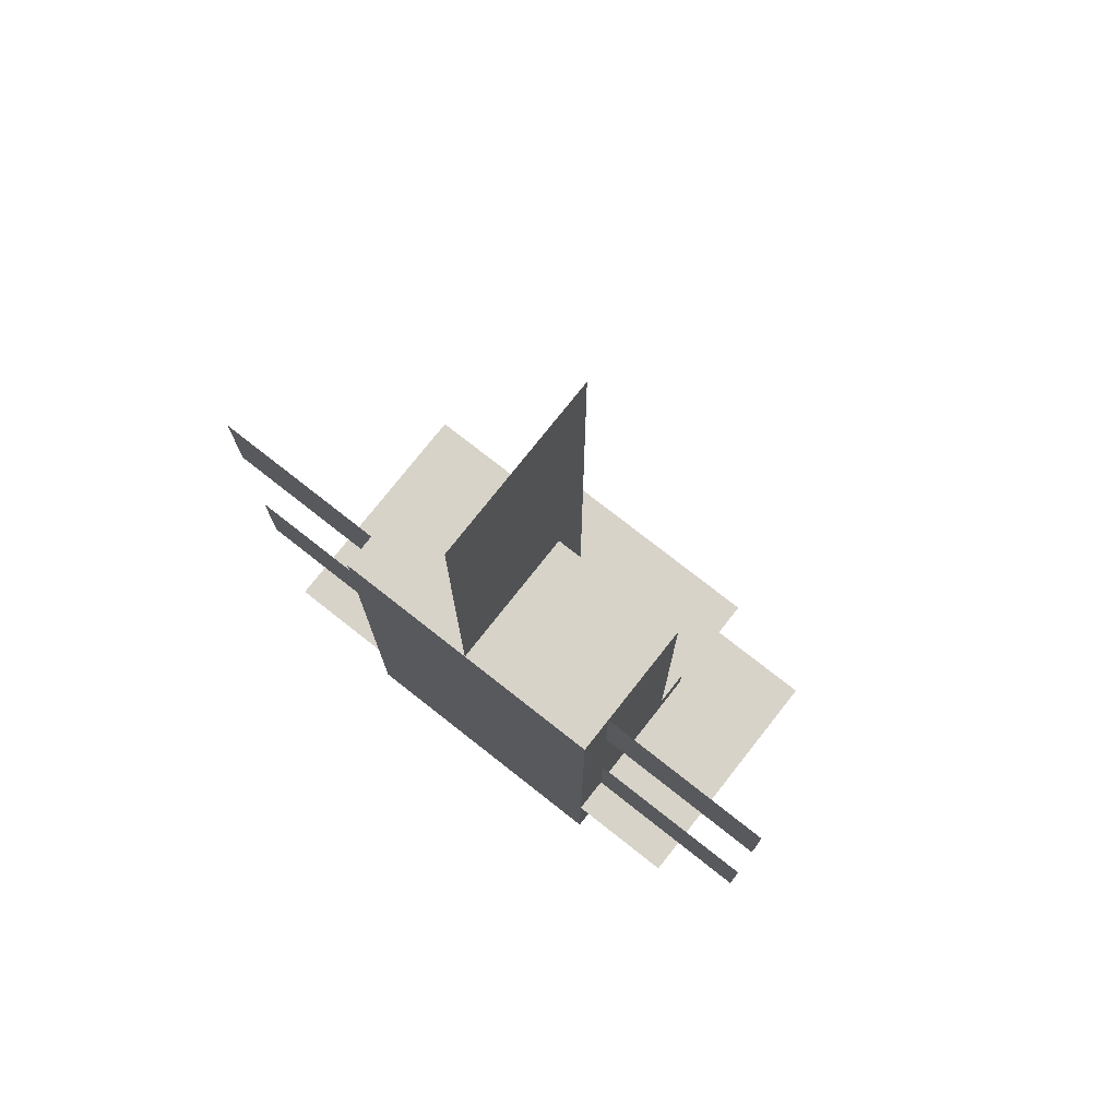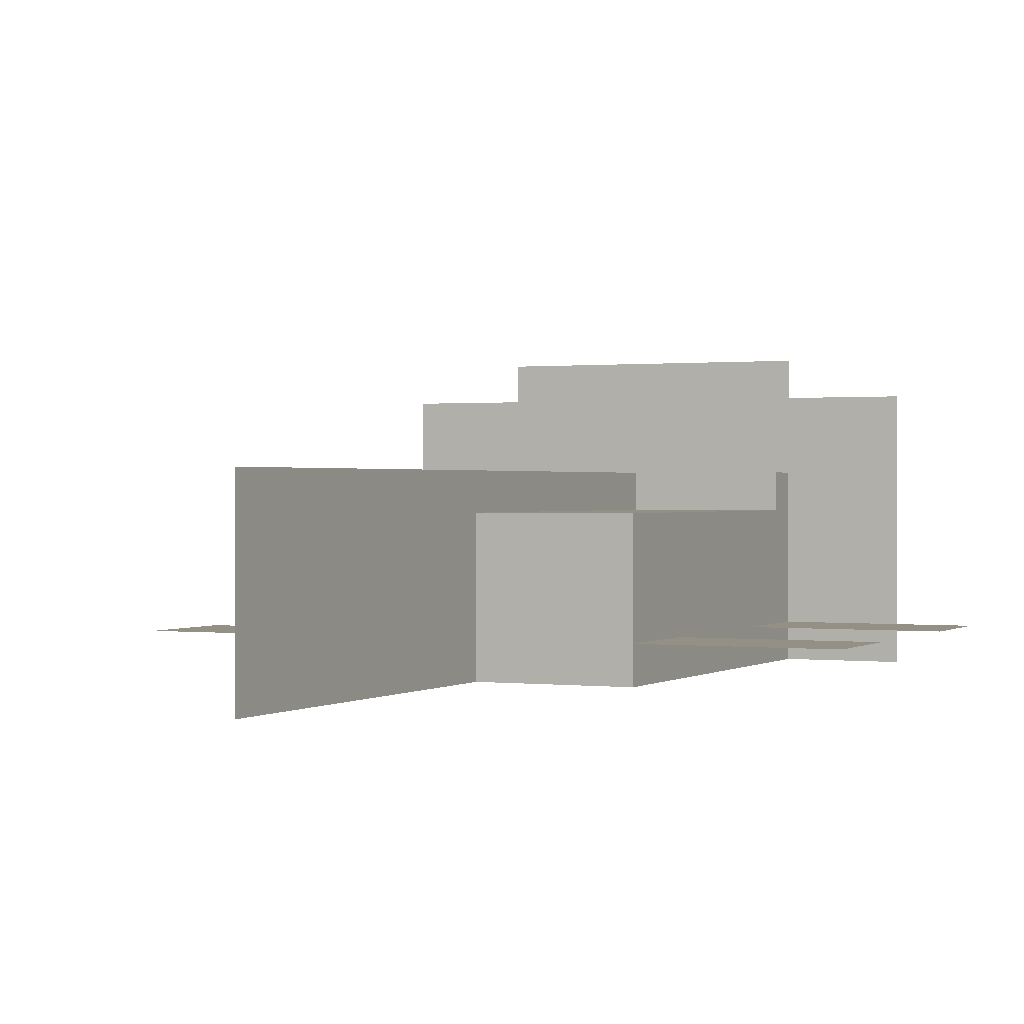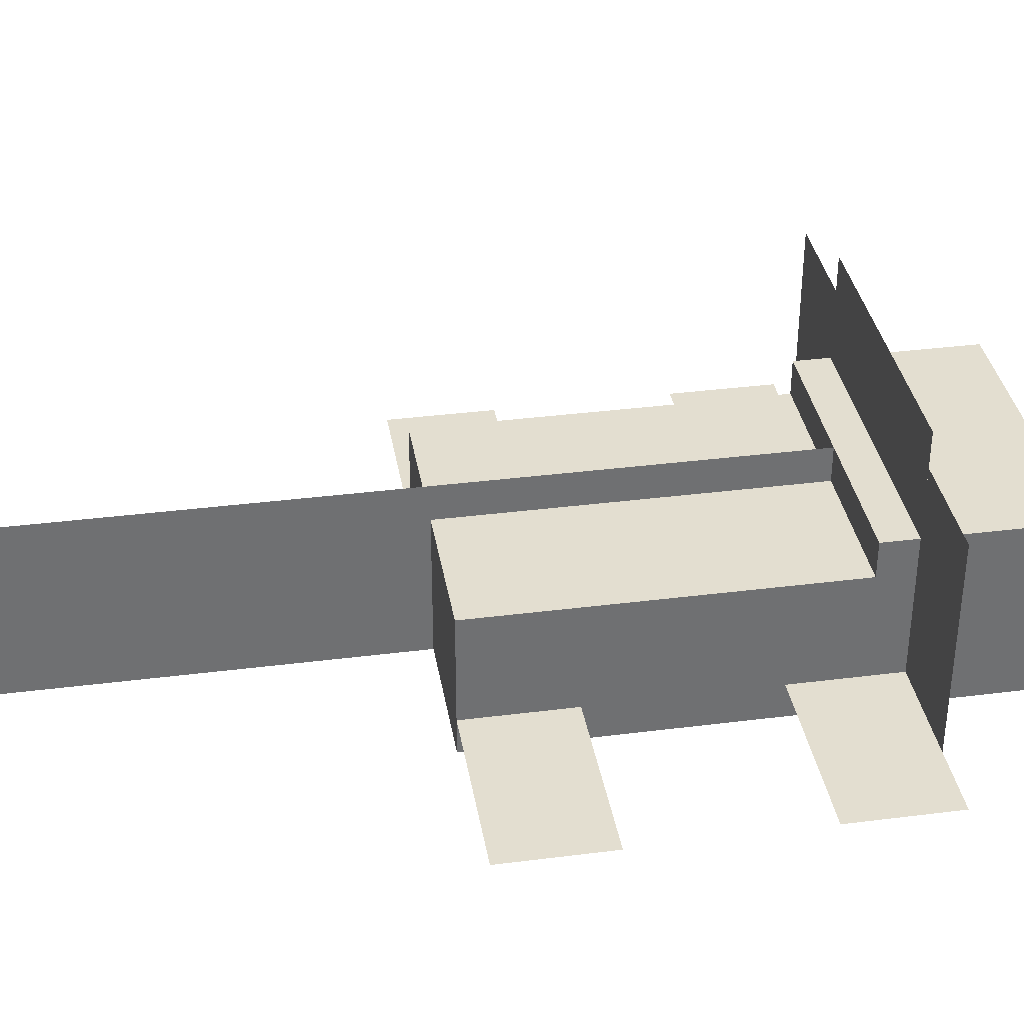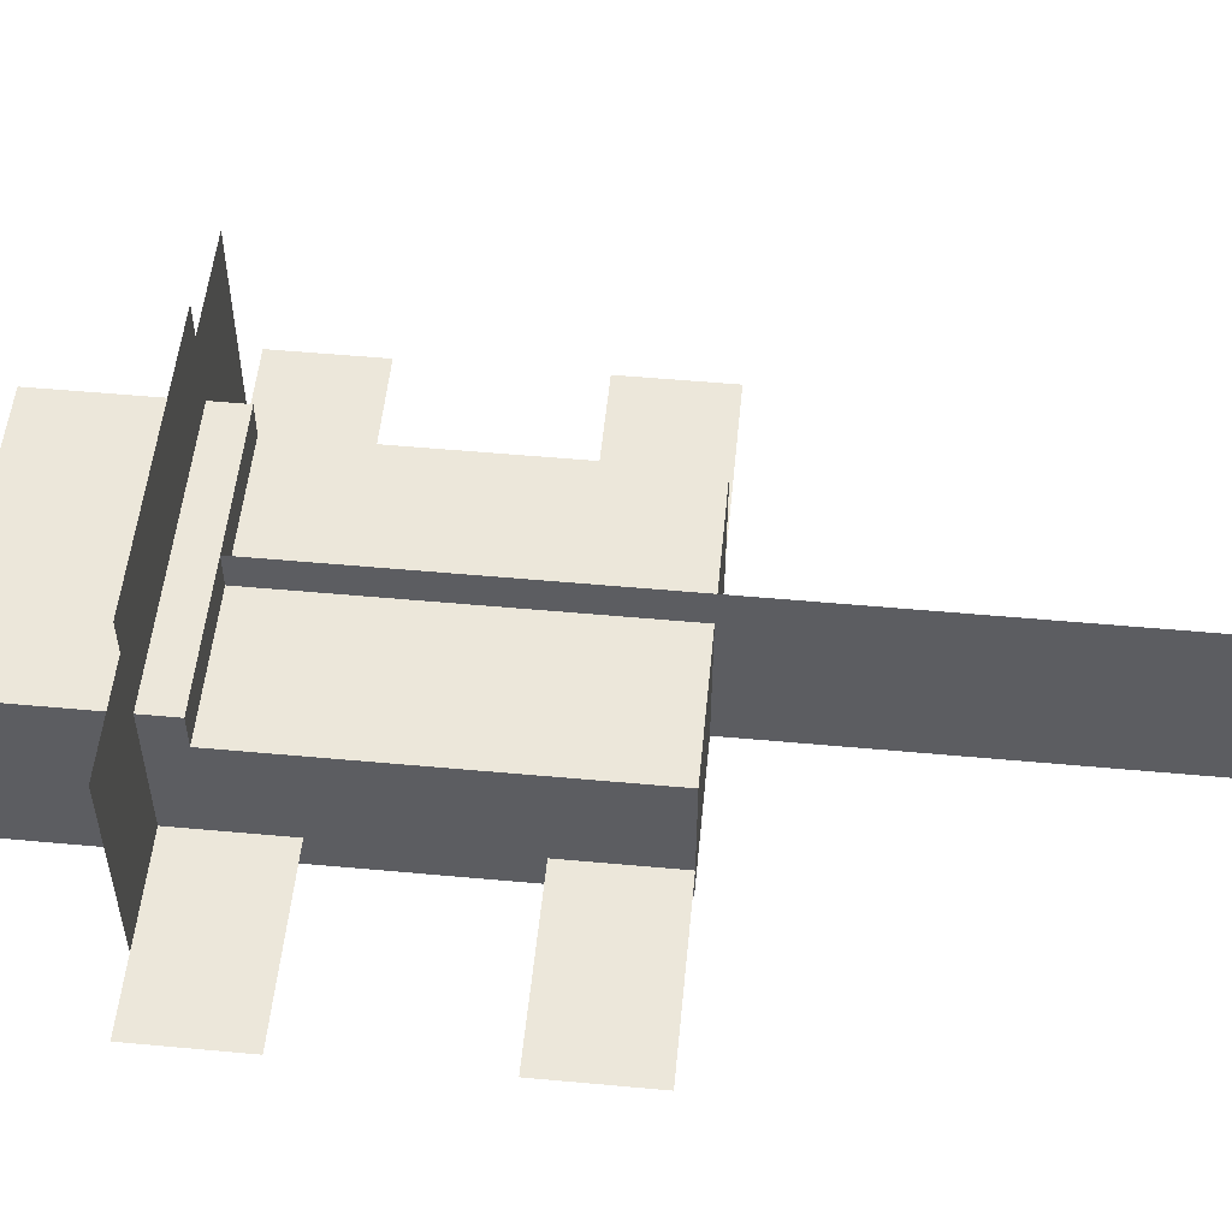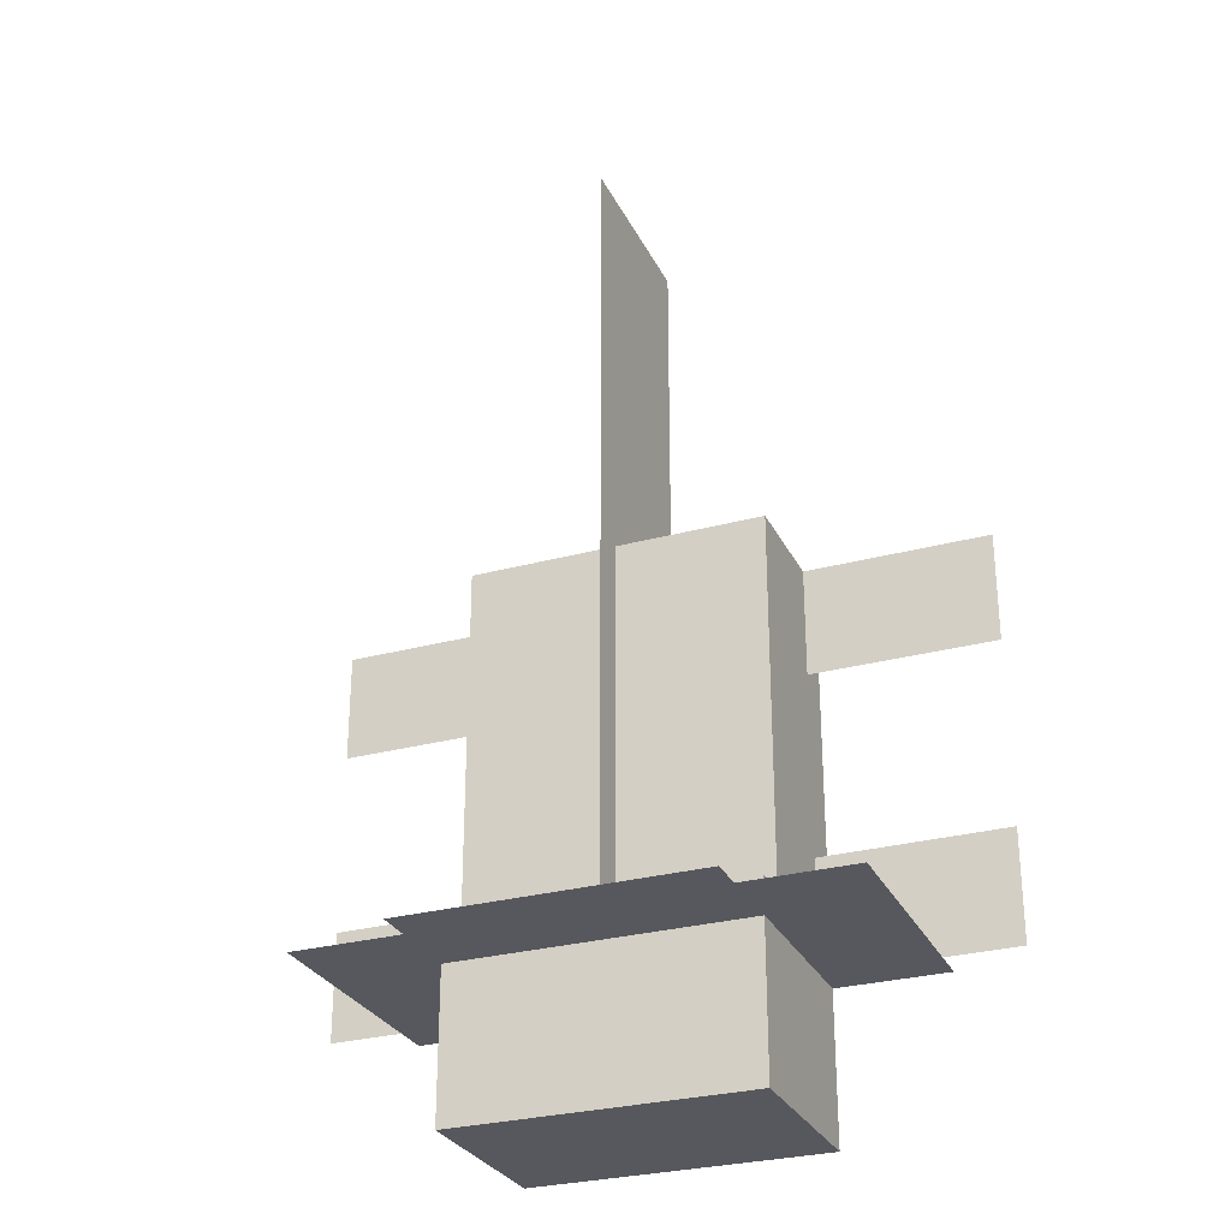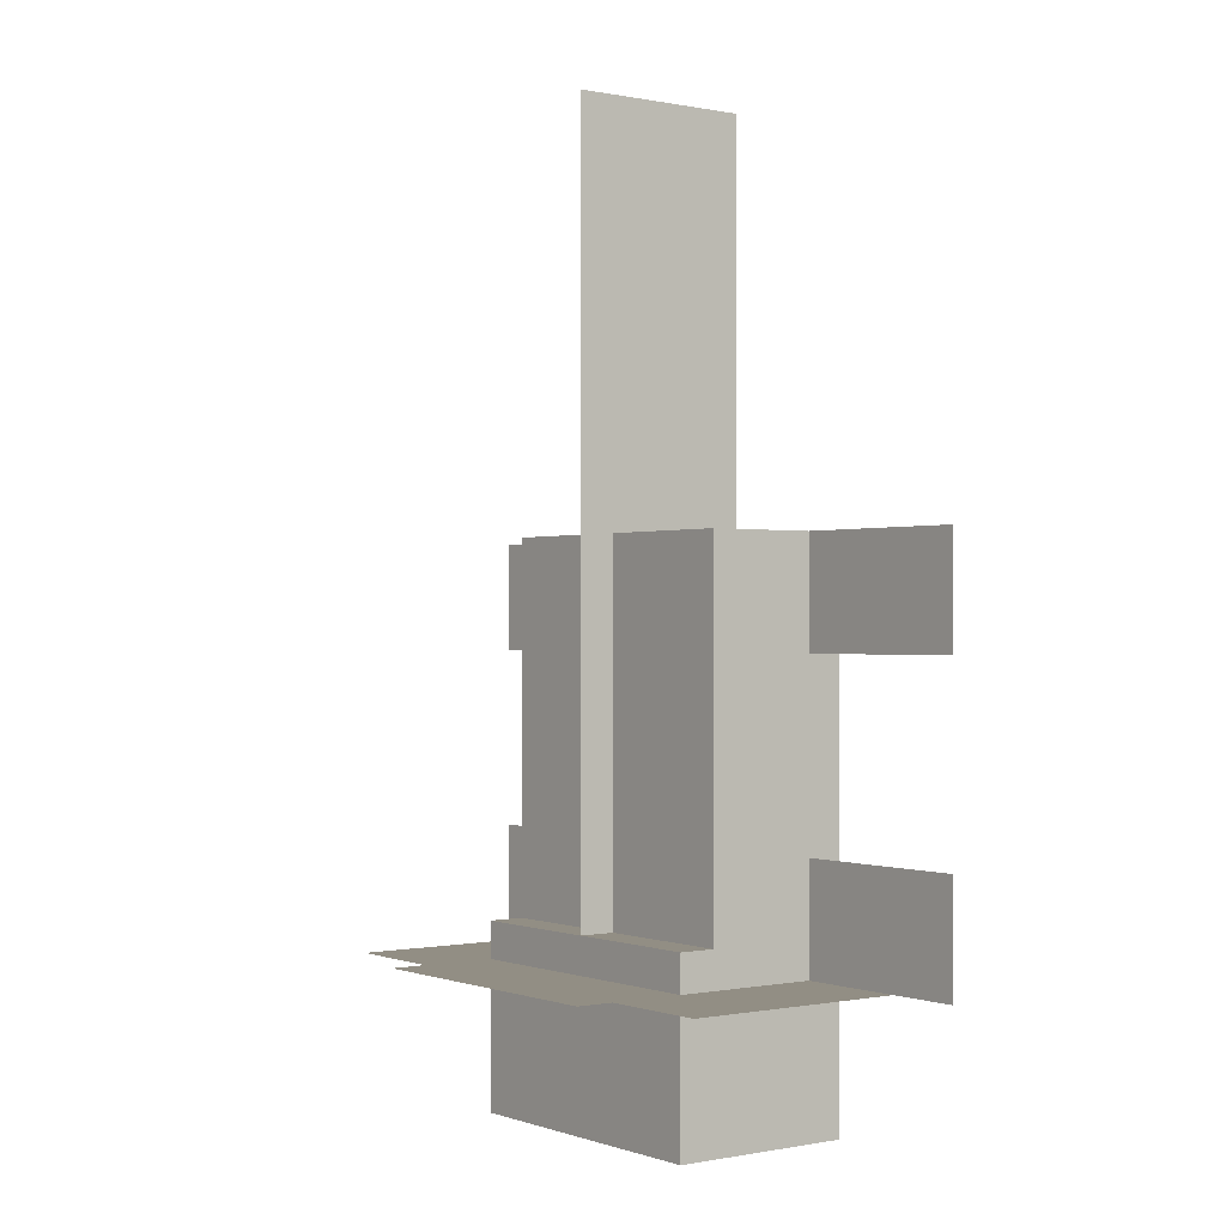
<metadata>
{"format":"obj","ext":"obj","renderer":"f3d","projection":"perspective","resolution":1024,"background":"white","views":[{"elev":76.0,"azim":38.2,"up":"+Z"},{"elev":0.5,"azim":24.9,"up":"+Y"},{"elev":35.7,"azim":80.5,"up":"+Y"},{"elev":53.4,"azim":-84.4,"up":"+Y"},{"elev":-28.9,"azim":-158.0,"up":"+Z"},{"elev":-0.3,"azim":-126.7,"up":"+Z"}]}
</metadata>
<code>
o body
v 0.25 0.25 0.3125
v 0.25 0.25 -0.3125
v 0.25 0 0.3125
v 0.25 0 -0.3125
v -0.25 0.25 -0.3125
v -0.25 0.25 0.3125
v -0.25 0 -0.3125
v -0.25 0 0.3125
f 4 7 5 2
f 3 4 2 1
f 8 3 1 6
f 7 8 6 5
f 6 1 2 5
f 7 4 3 8
o body
v 0 0.3125 0.25
v 0 0.3125 -0.3125
v 0 0 0.25
v 0 0 -0.3125
v 0 0.3125 -0.3125
v 0 0.3125 0.25
v 0 0 -0.3125
v 0 0 0.25
f 12 15 13 10
f 11 12 10 9
f 16 11 9 14
f 15 16 14 13
f 14 9 10 13
f 15 12 11 16
o right_arm
v 0.25 0.0625 -0.375
v 0.25 0.0625 -0.375
v 0.5625 0.0625 -0.375
v 0.5625 0.0625 -0.375
v 0.25 0.0625 -0.1875
v 0.25 0.0625 -0.1875
v 0.5625 0.0625 -0.1875
v 0.5625 0.0625 -0.1875
f 20 23 21 18
f 19 20 18 17
f 24 19 17 22
f 23 24 22 21
f 22 17 18 21
f 23 20 19 24
o right_leg
v 0.25 0.0625 0.3125
v 0.25 0.0625 0.3125
v 0.5625 0.0625 0.3125
v 0.5625 0.0625 0.3125
v 0.25 0.0625 0.125
v 0.25 0.0625 0.125
v 0.5625 0.0625 0.125
v 0.5625 0.0625 0.125
f 28 31 29 26
f 27 28 26 25
f 32 27 25 30
f 31 32 30 29
f 30 25 26 29
f 31 28 27 32
o left_arm
v -0.25 0.0625 -0.1875
v -0.25 0.0625 -0.1875
v -0.5625 0.0625 -0.1875
v -0.5625 0.0625 -0.1875
v -0.25 0.0625 -0.375
v -0.25 0.0625 -0.375
v -0.5625 0.0625 -0.375
v -0.5625 0.0625 -0.375
f 36 39 37 34
f 35 36 34 33
f 40 35 33 38
f 39 40 38 37
f 38 33 34 37
f 39 36 35 40
o left_leg
v -0.25 0.0625 0.125
v -0.25 0.0625 0.125
v -0.5625 0.0625 0.125
v -0.5625 0.0625 0.125
v -0.25 0.0625 0.3125
v -0.25 0.0625 0.3125
v -0.5625 0.0625 0.3125
v -0.5625 0.0625 0.3125
f 44 47 45 42
f 43 44 42 41
f 48 43 41 46
f 47 48 46 45
f 46 41 42 45
f 47 44 43 48
o tail
v 0 0.3125 1
v 0 0.3125 0.25
v 0 0 1
v 0 0 0.25
v 0 0.3125 0.25
v 0 0.3125 1
v 0 0 0.25
v 0 0 1
f 52 55 53 50
f 51 52 50 49
f 56 51 49 54
f 55 56 54 53
f 54 49 50 53
f 55 52 51 56
o head
v 0.25 0.3125 -0.3125
v 0.25 0.3125 -0.625
v 0.25 0 -0.3125
v 0.25 0 -0.625
v -0.25 0.3125 -0.625
v -0.25 0.3125 -0.3125
v -0.25 0 -0.625
v -0.25 0 -0.3125
f 60 63 61 58
f 59 60 58 57
f 64 59 57 62
f 63 64 62 61
f 62 57 58 61
f 63 60 59 64
o left_gills
v -0.25 0.4375 -0.375
v -0.25 0.4375 -0.375
v -0.25 0 -0.375
v -0.25 0 -0.375
v -0.4375 0.4375 -0.375
v -0.4375 0.4375 -0.375
v -0.4375 0 -0.375
v -0.4375 0 -0.375
f 68 71 69 66
f 67 68 66 65
f 72 67 65 70
f 71 72 70 69
f 70 65 66 69
f 71 68 67 72
o right_gills
v 0.4375 0.4375 -0.375
v 0.4375 0.4375 -0.375
v 0.4375 0 -0.375
v 0.4375 0 -0.375
v 0.25 0.4375 -0.375
v 0.25 0.4375 -0.375
v 0.25 0 -0.375
v 0.25 0 -0.375
f 76 79 77 74
f 75 76 74 73
f 80 75 73 78
f 79 80 78 77
f 78 73 74 77
f 79 76 75 80
o top_gills
v 0.25 0.5 -0.375
v 0.25 0.5 -0.375
v 0.25 0.3125 -0.375
v 0.25 0.3125 -0.375
v -0.25 0.5 -0.375
v -0.25 0.5 -0.375
v -0.25 0.3125 -0.375
v -0.25 0.3125 -0.375
f 84 87 85 82
f 83 84 82 81
f 88 83 81 86
f 87 88 86 85
f 86 81 82 85
f 87 84 83 88

</code>
